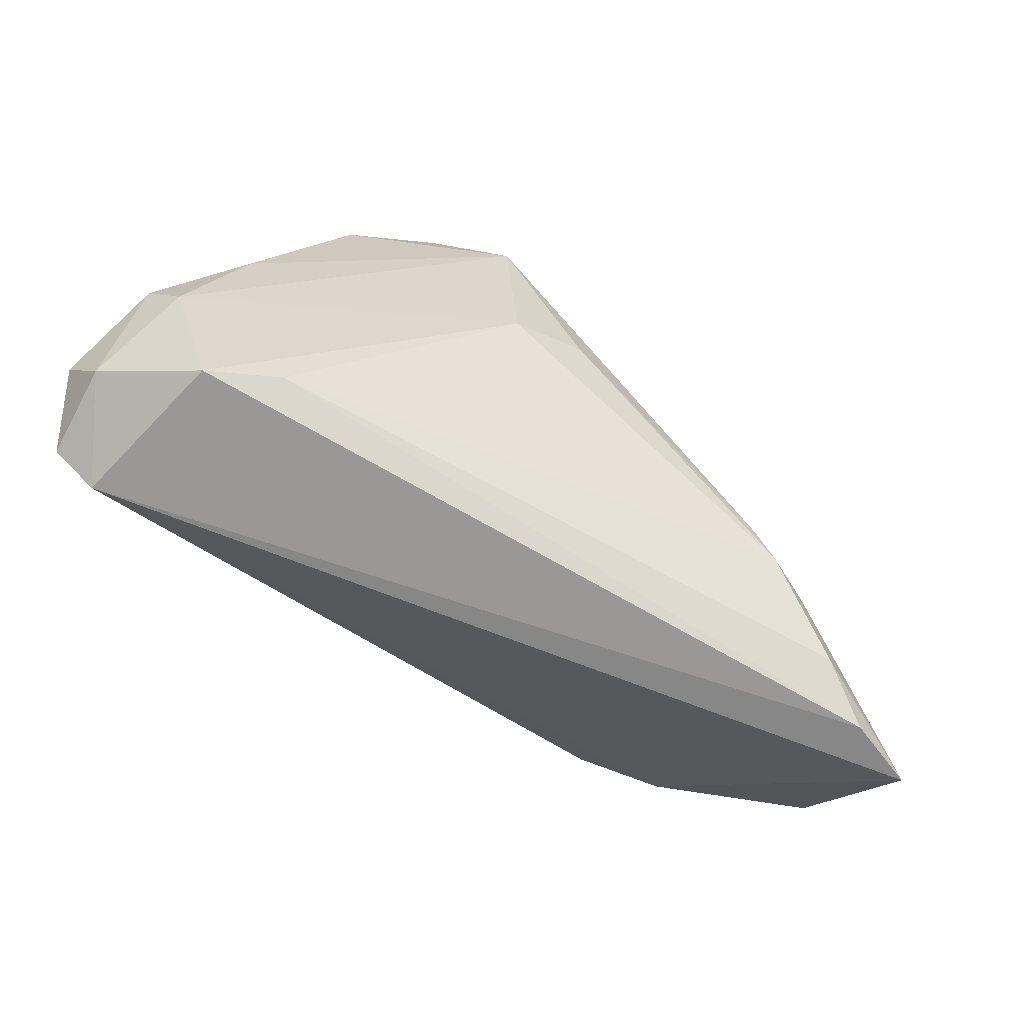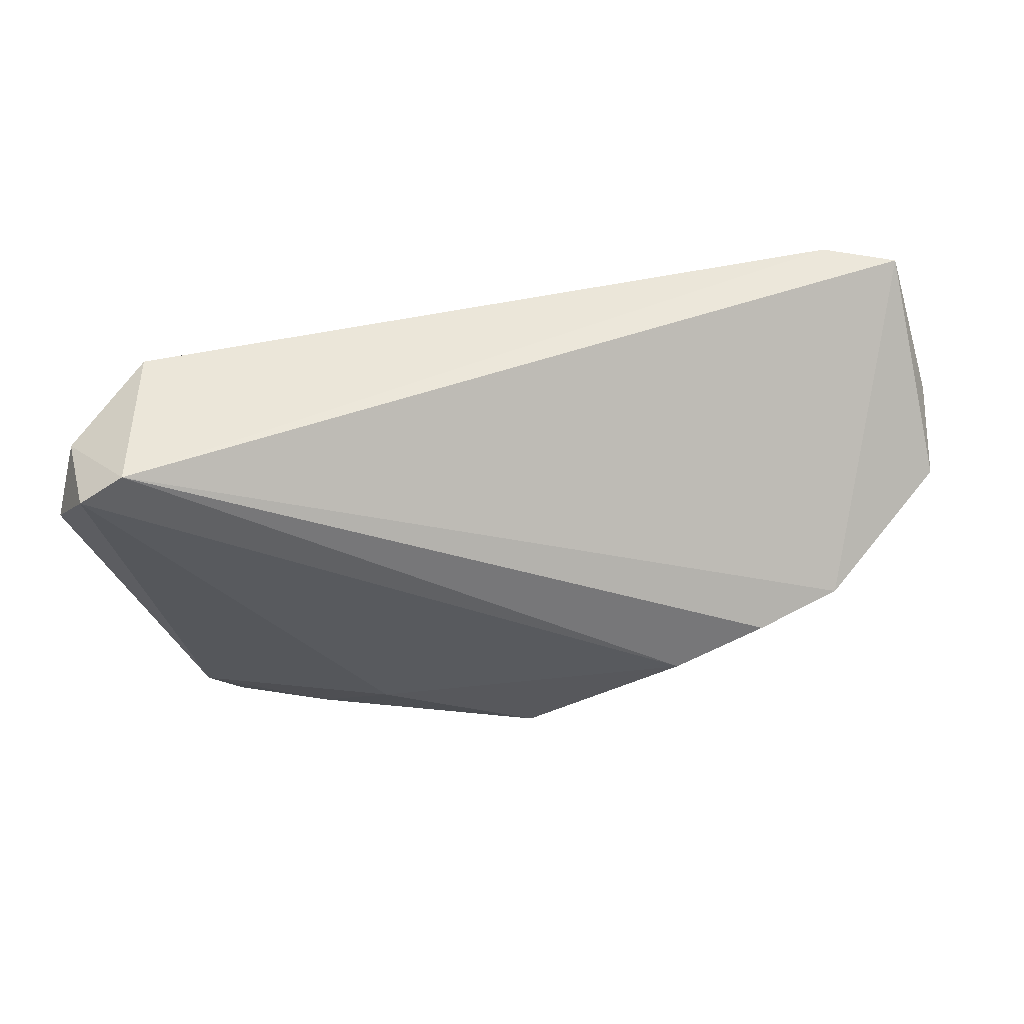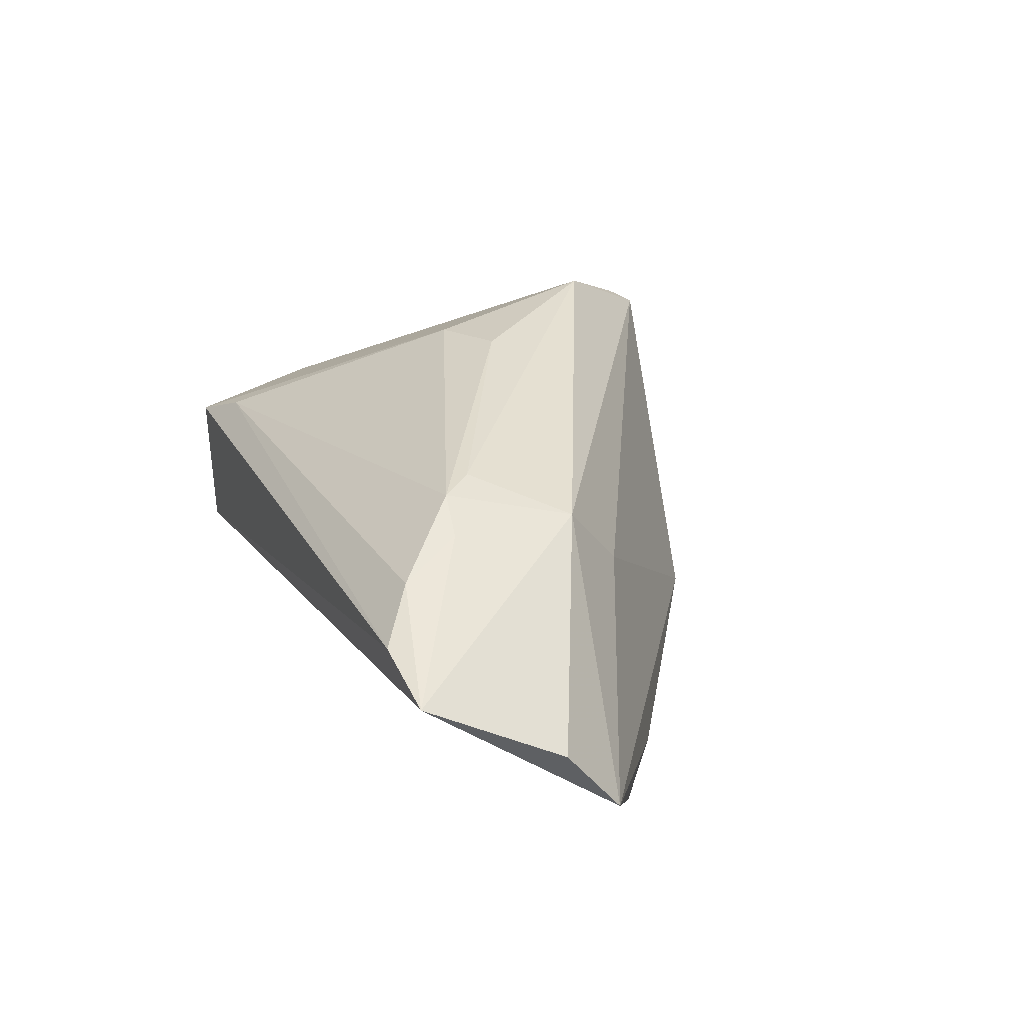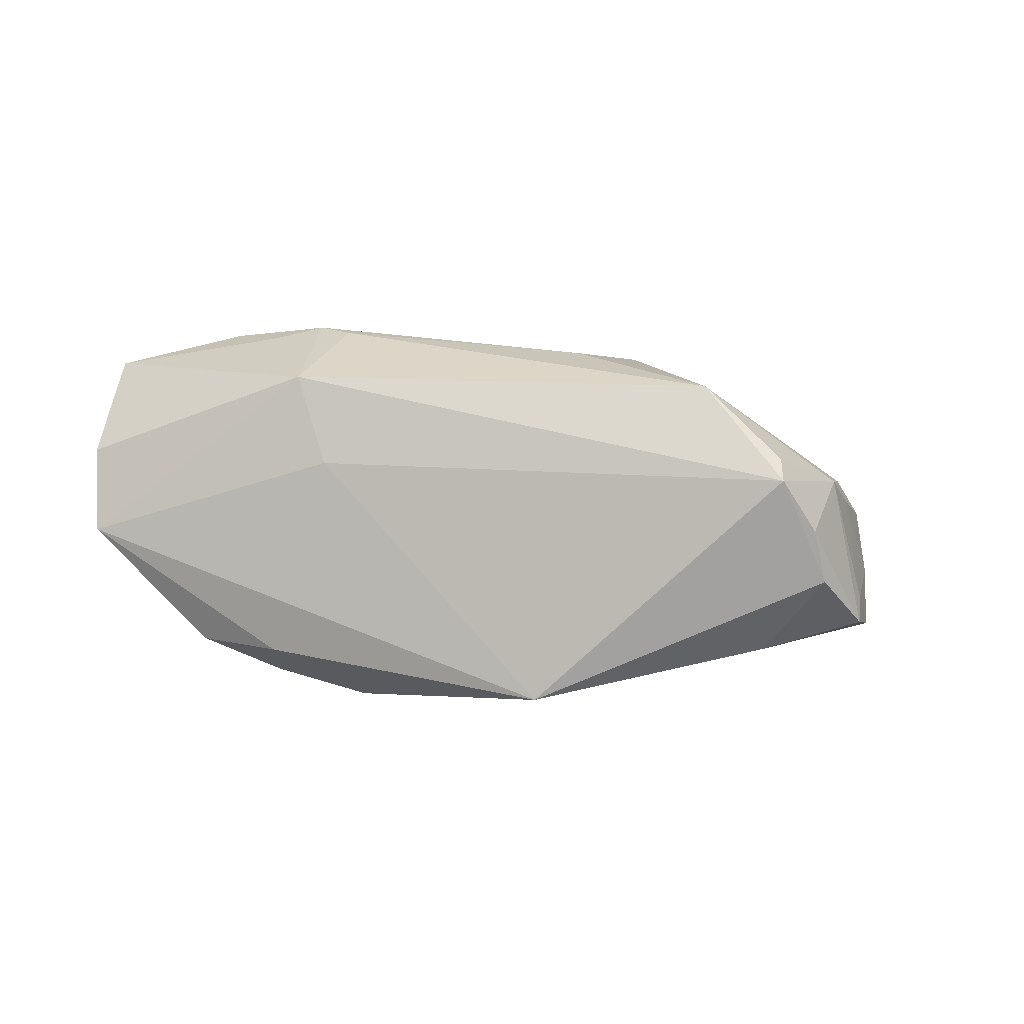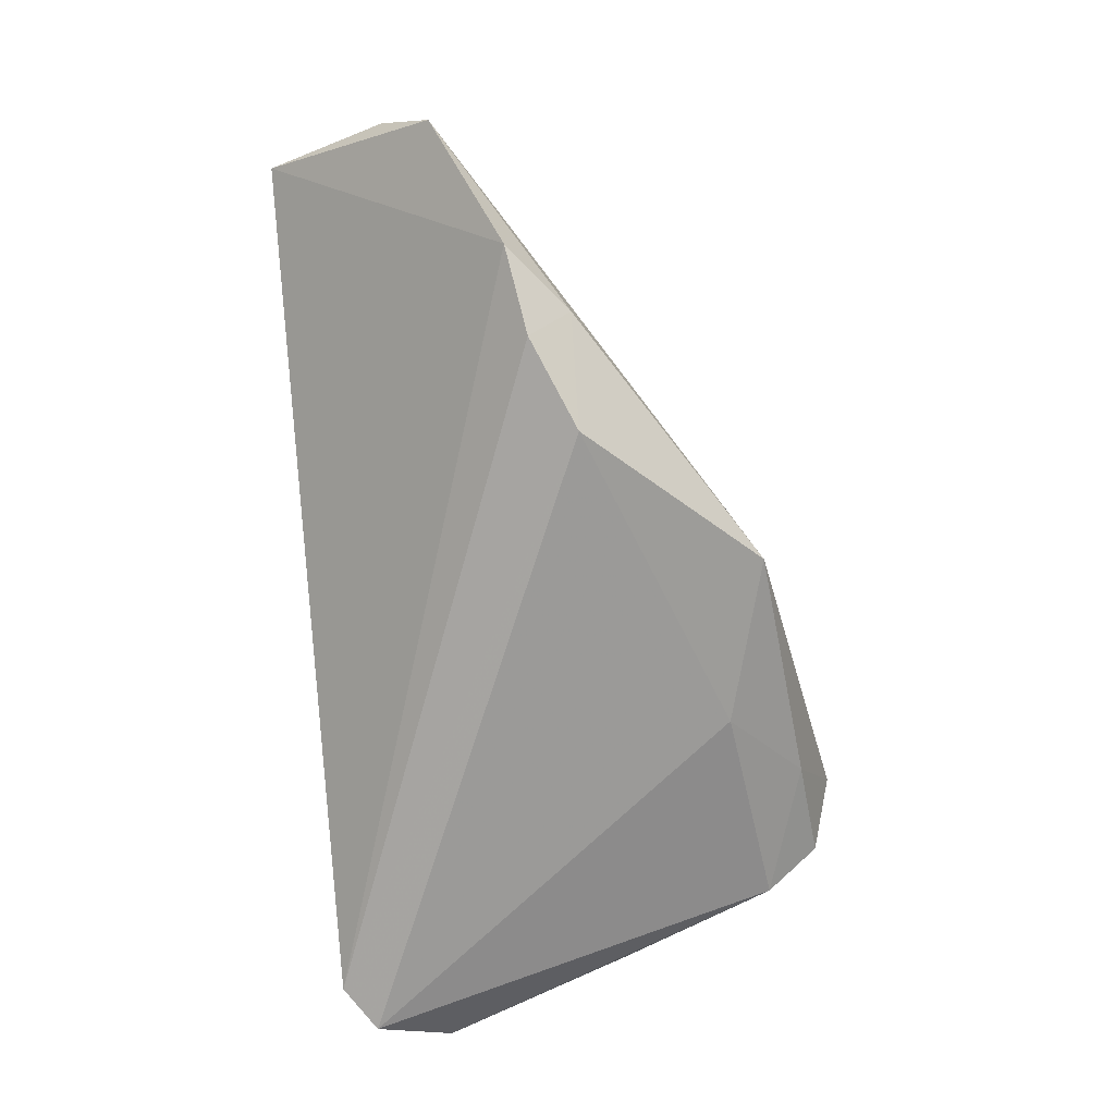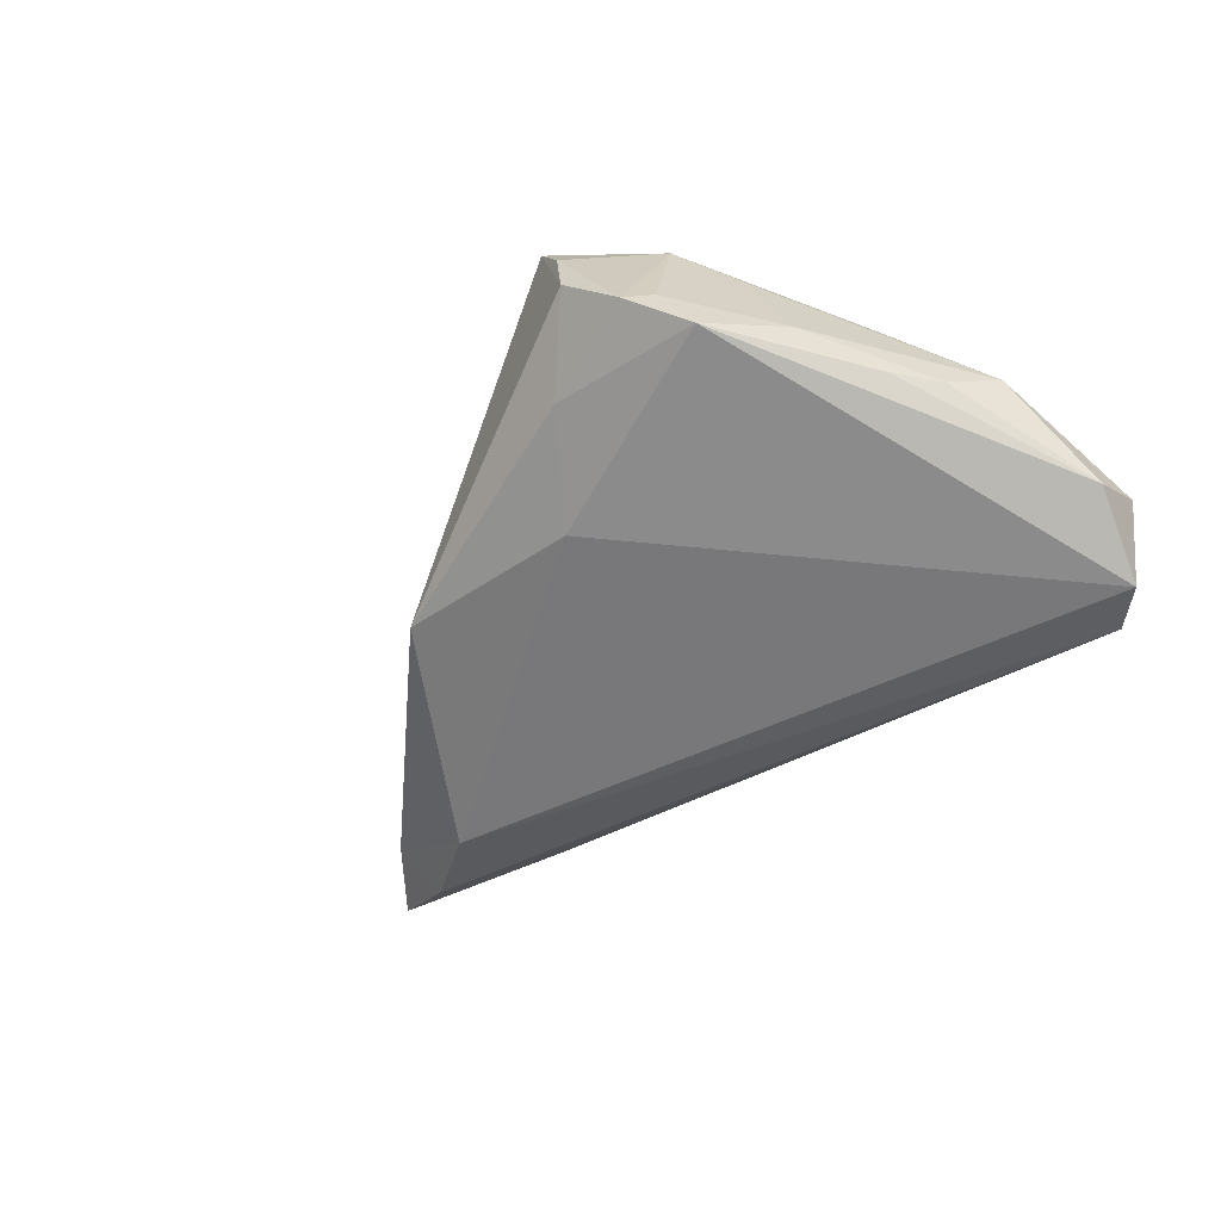
<metadata>
{"format":"obj","ext":"obj","renderer":"f3d","projection":"perspective","resolution":1024,"background":"white","views":[{"elev":-68.6,"azim":-43.5,"up":"+Y"},{"elev":-41.6,"azim":0.6,"up":"+Z"},{"elev":36.1,"azim":68.0,"up":"+Z"},{"elev":18.7,"azim":167.7,"up":"+Z"},{"elev":-72.7,"azim":96.3,"up":"+Z"},{"elev":-47.9,"azim":-127.0,"up":"+Z"}]}
</metadata>
<code>
v 0.06767 -0.005042 -0.000141
v -0.04283 -0.02946 -0.001331
v 0.04233 0.005225 -0.02066
v -0.05058 0.002602 -0.0105
v -0.04975 -0.01071 -0.002087
v -0.04448 0.01866 -0.007005
v -0.003025 0.005745 0.02562
v -0.01639 0.02475 0.02479
v -0.03798 0.03252 -0.005493
v 0.05308 0.003412 -0.01547
v -0.02812 0.03889 0.007339
v 0.03207 -0.01444 0.02657
v 0.0618 -0.02882 0.01898
v -0.0482 0.00884 -0.01126
v 0.03041 0.01023 -0.02361
v 0.03512 0.008494 0.01212
v -0.03979 0.02091 0.00505
v -0.04294 -0.02946 -0.02266
v -0.02288 0.03498 -0.01106
v 0.0437 0.01076 -0.01513
v -0.05259 -0.004907 -0.006317
v -0.05198 -0.02448 -0.01232
v -0.03651 0.03628 -0.007618
v -0.03458 -0.02618 0.00381
v -0.03498 0.02781 0.01057
v 0.00942 0.03193 -0.01715
v -0.04458 0.005892 0.003077
v 0.05168 -0.02946 0.0207
v 0.02861 -0.01024 0.02655
v 0.0439 -0.02427 0.02357
v -0.05411 -0.0164 -0.0175
v -0.04889 -0.02551 -0.02361
v -0.02975 0.03938 4.49e-05
v 0.03877 -0.01577 0.025
v -0.01248 0.02576 -0.01694
v -0.04057 0.02926 -0.01091
v 0.06698 -0.01206 0.01006
v -0.02427 0.03475 0.01669
v -0.02356 0.03795 0.01464
v -0.01272 0.001775 0.02312
v 0.03766 0.0009564 0.02309
f 26 16 1
f 26 15 35
f 12 34 41
f 37 1 41
f 41 1 16
f 7 40 12
f 26 1 20
f 20 15 26
f 3 15 20
f 17 21 25
f 26 35 19
f 19 33 26
f 23 33 19
f 26 33 39
f 39 16 26
f 39 25 38
f 39 41 16
f 30 34 12
f 40 7 8
f 8 39 38
f 41 39 8
f 38 25 8
f 18 15 3
f 12 40 24
f 24 30 12
f 28 30 24
f 3 20 10
f 10 20 1
f 10 18 3
f 6 21 17
f 11 39 33
f 25 39 11
f 11 33 23
f 23 25 11
f 13 30 28
f 34 30 13
f 13 41 34
f 37 41 13
f 13 1 37
f 28 18 13
f 13 10 1
f 18 10 13
f 29 7 12
f 29 8 7
f 12 41 29
f 41 8 29
f 27 25 21
f 27 8 25
f 15 18 32
f 32 35 15
f 2 18 28
f 28 24 2
f 2 24 40
f 17 25 9
f 9 6 17
f 9 25 23
f 36 9 23
f 6 9 36
f 31 14 36
f 23 19 36
f 36 19 35
f 35 32 36
f 36 32 31
f 21 6 4
f 31 21 4
f 4 14 31
f 4 36 14
f 6 36 4
f 22 32 18
f 18 2 22
f 31 32 22
f 22 21 31
f 40 8 5
f 5 2 40
f 8 27 5
f 5 27 21
f 21 22 5
f 5 22 2

</code>
